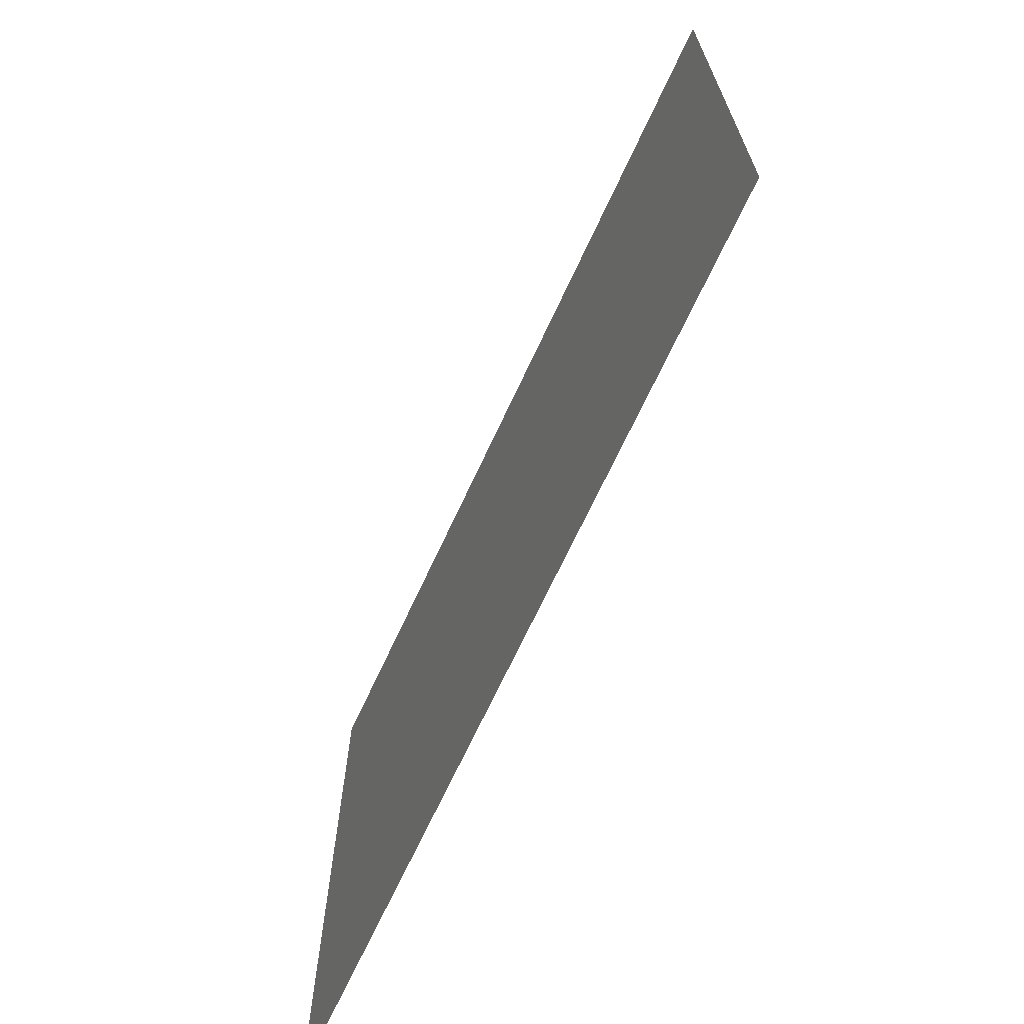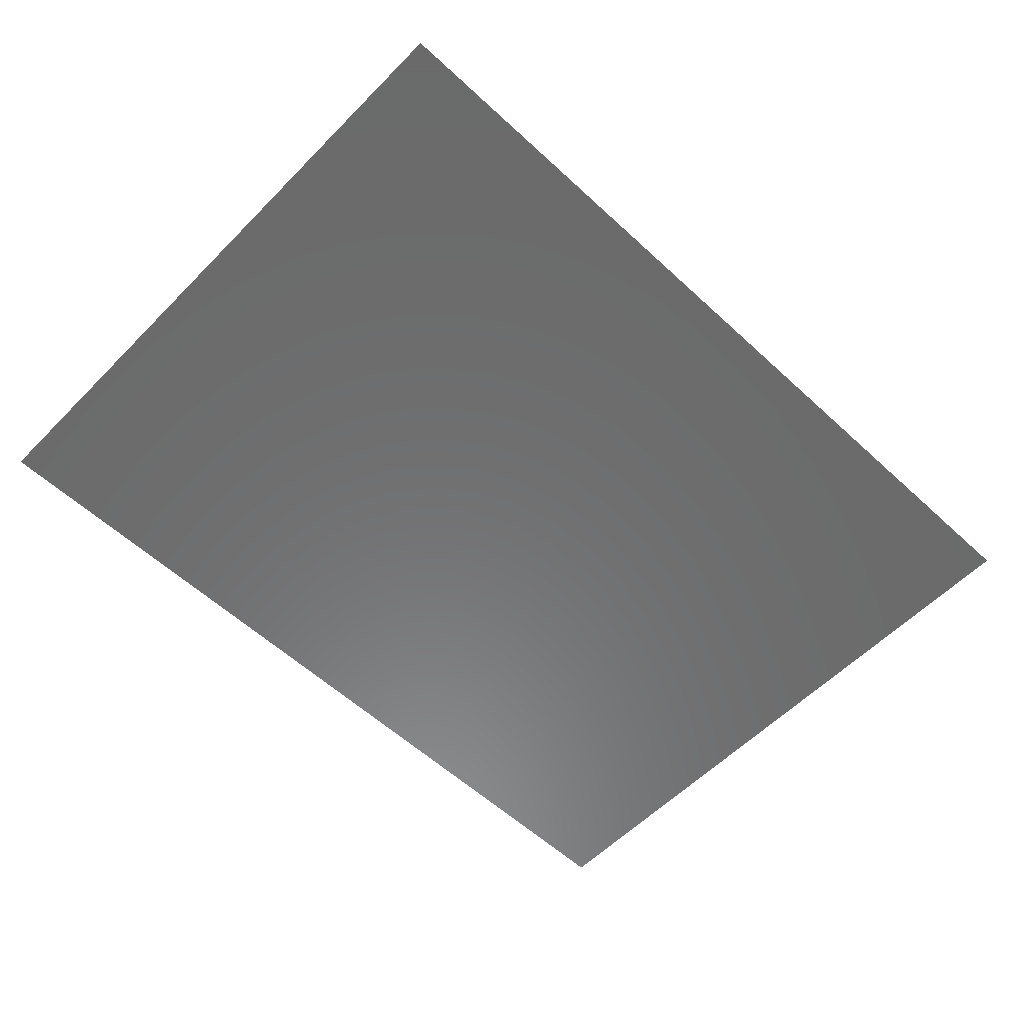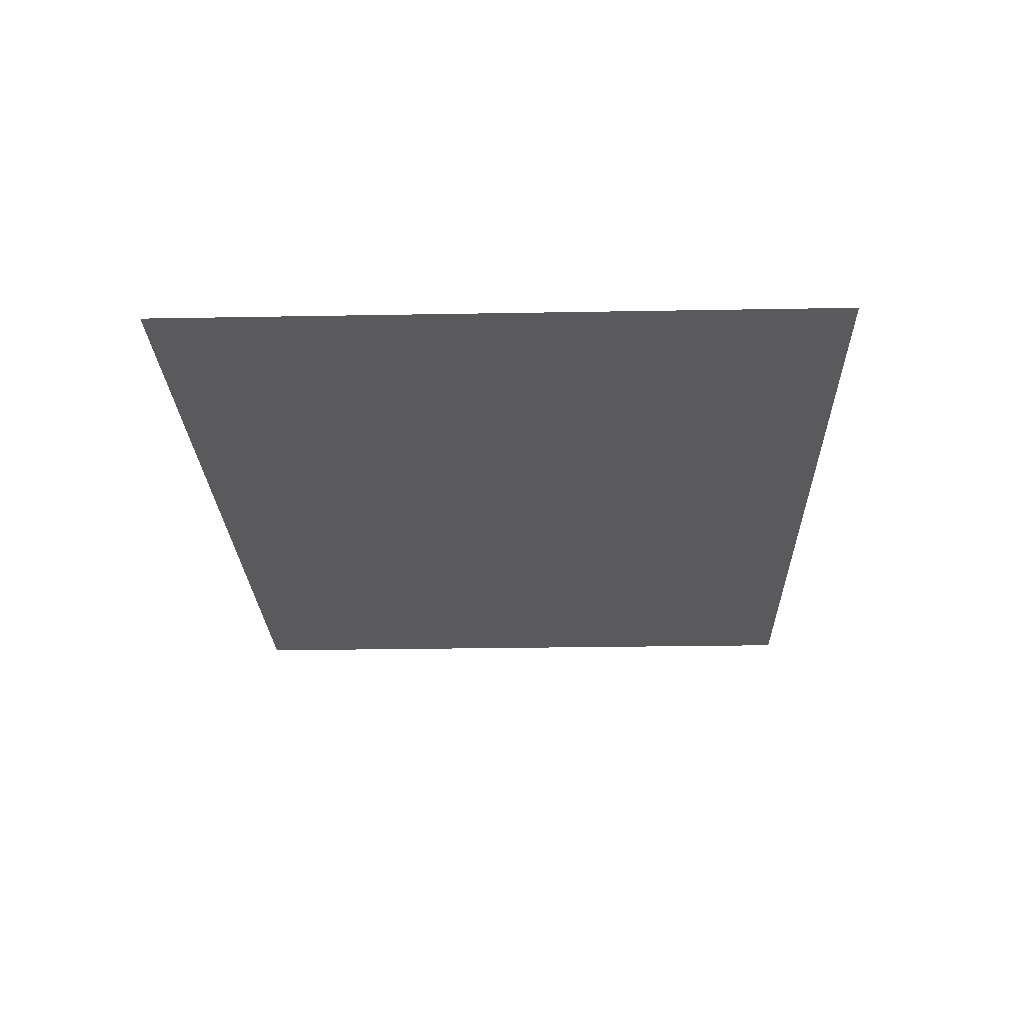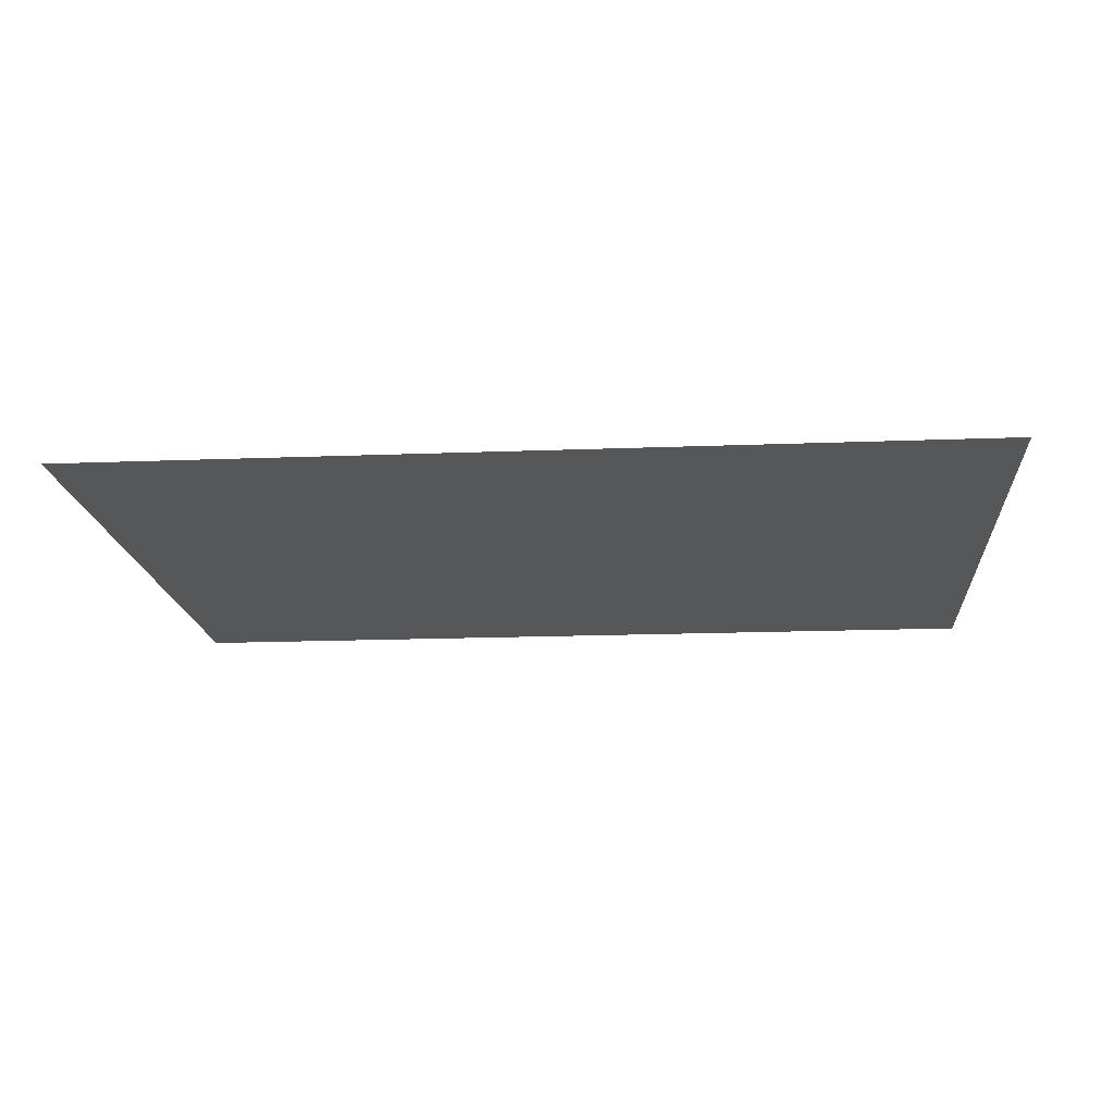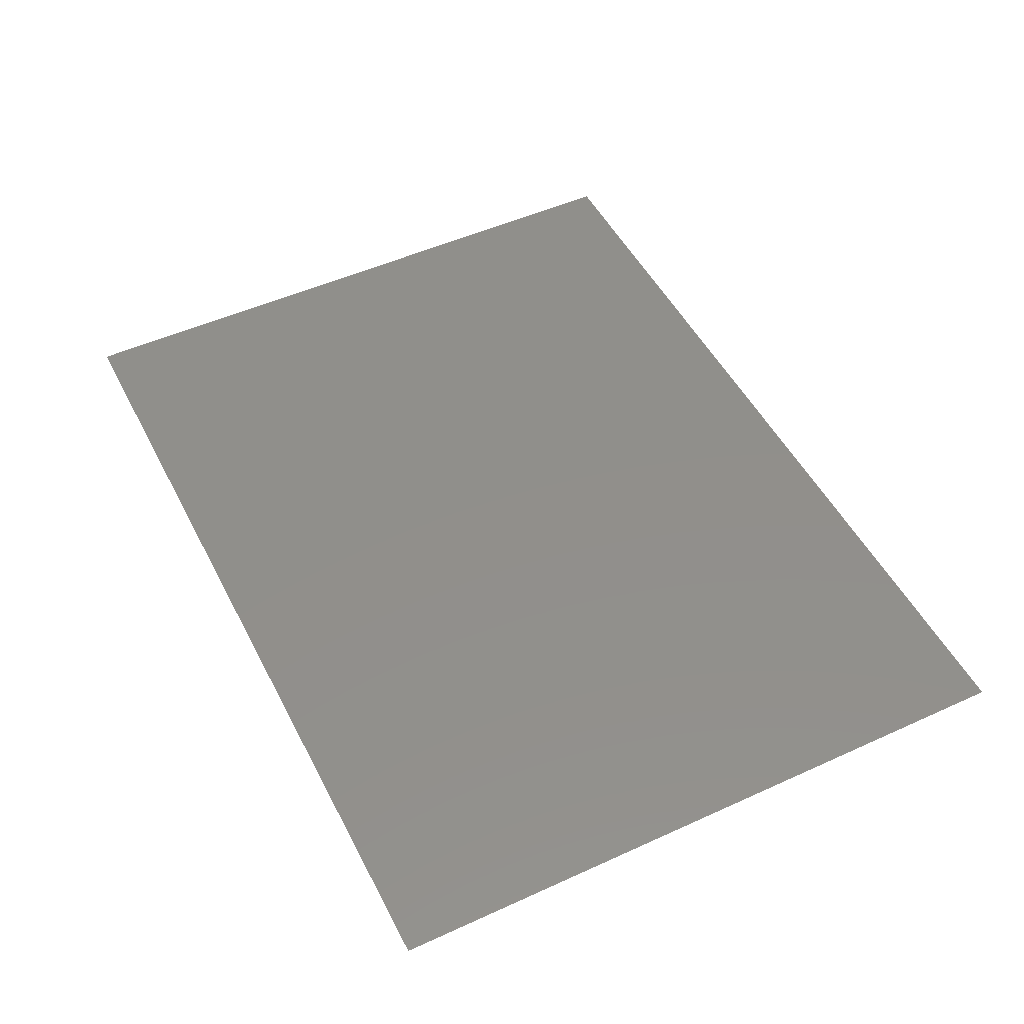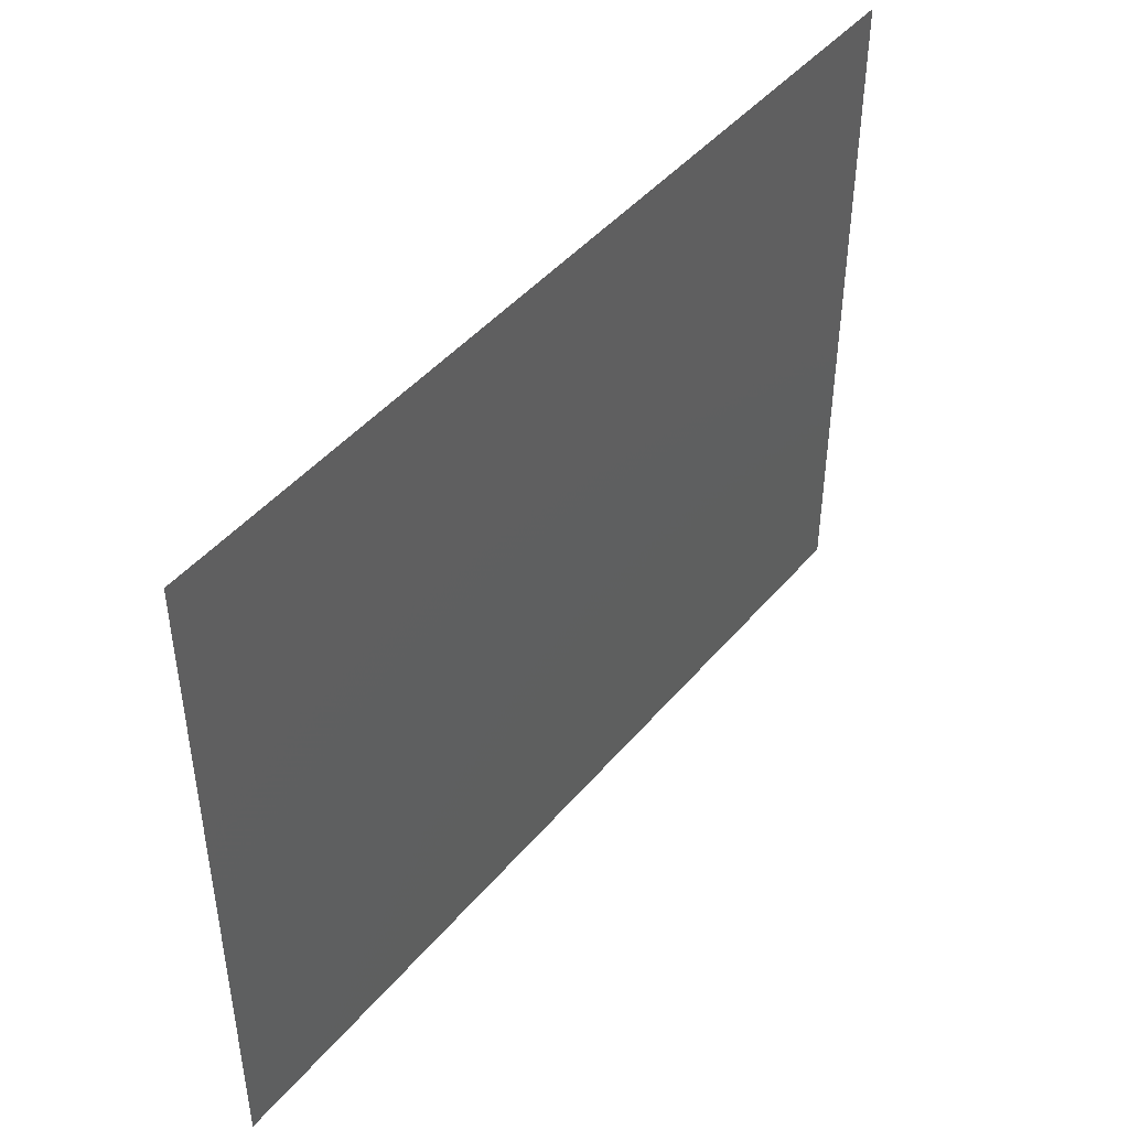
<metadata>
{"format":"stl","ext":"stl","renderer":"f3d","projection":"perspective","resolution":1024,"background":"white","views":[{"elev":-68.4,"azim":65.2,"up":"+Y"},{"elev":-57.4,"azim":136.2,"up":"+Z"},{"elev":-24.5,"azim":91.7,"up":"+Z"},{"elev":-16.6,"azim":4.6,"up":"+Z"},{"elev":50.1,"azim":-116.6,"up":"+Z"},{"elev":45.2,"azim":-52.7,"up":"+Y"}]}
</metadata>
<code>
# stl→obj: 4 verts, 2 faces
v 25 75 -93.22
v 225 75 -93.22
v 25 -75 -93.22
v 225 -75 -93.22
f 1 2 3
f 3 2 4

</code>
